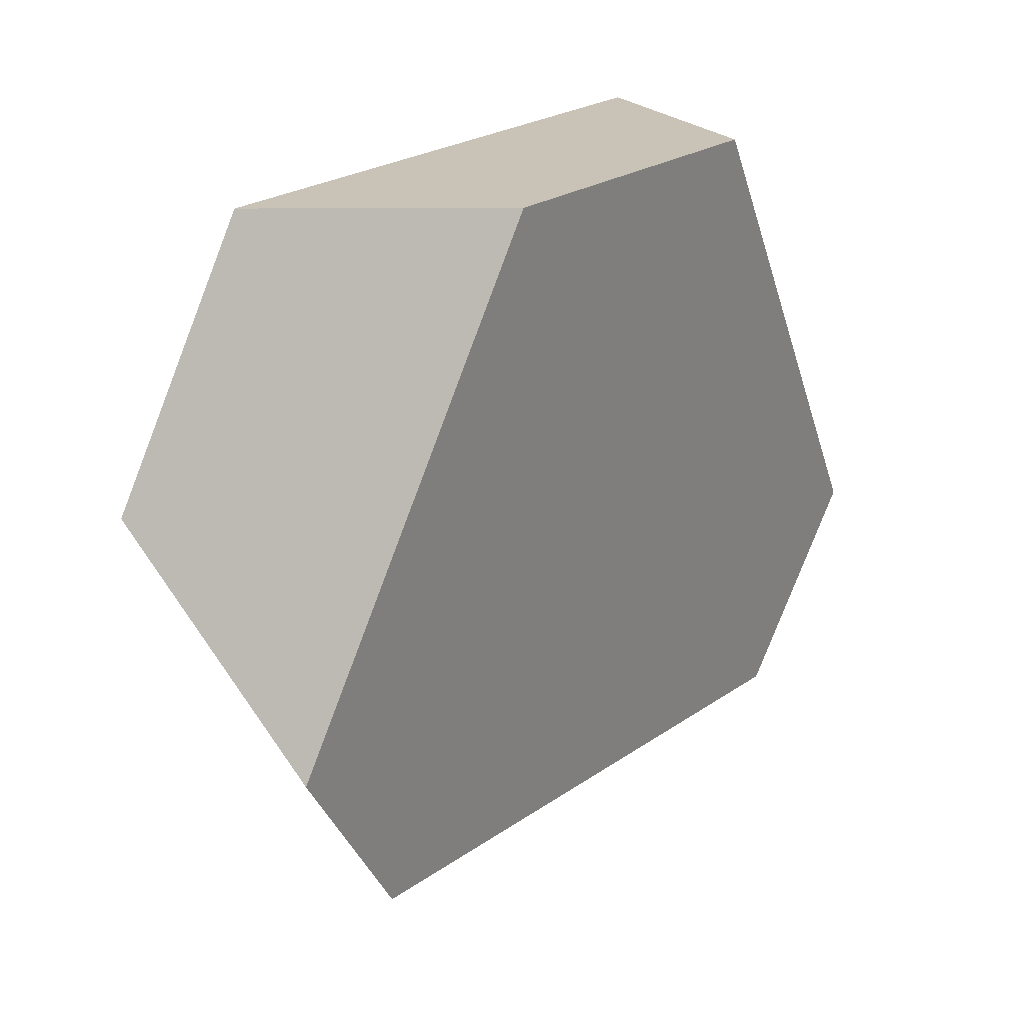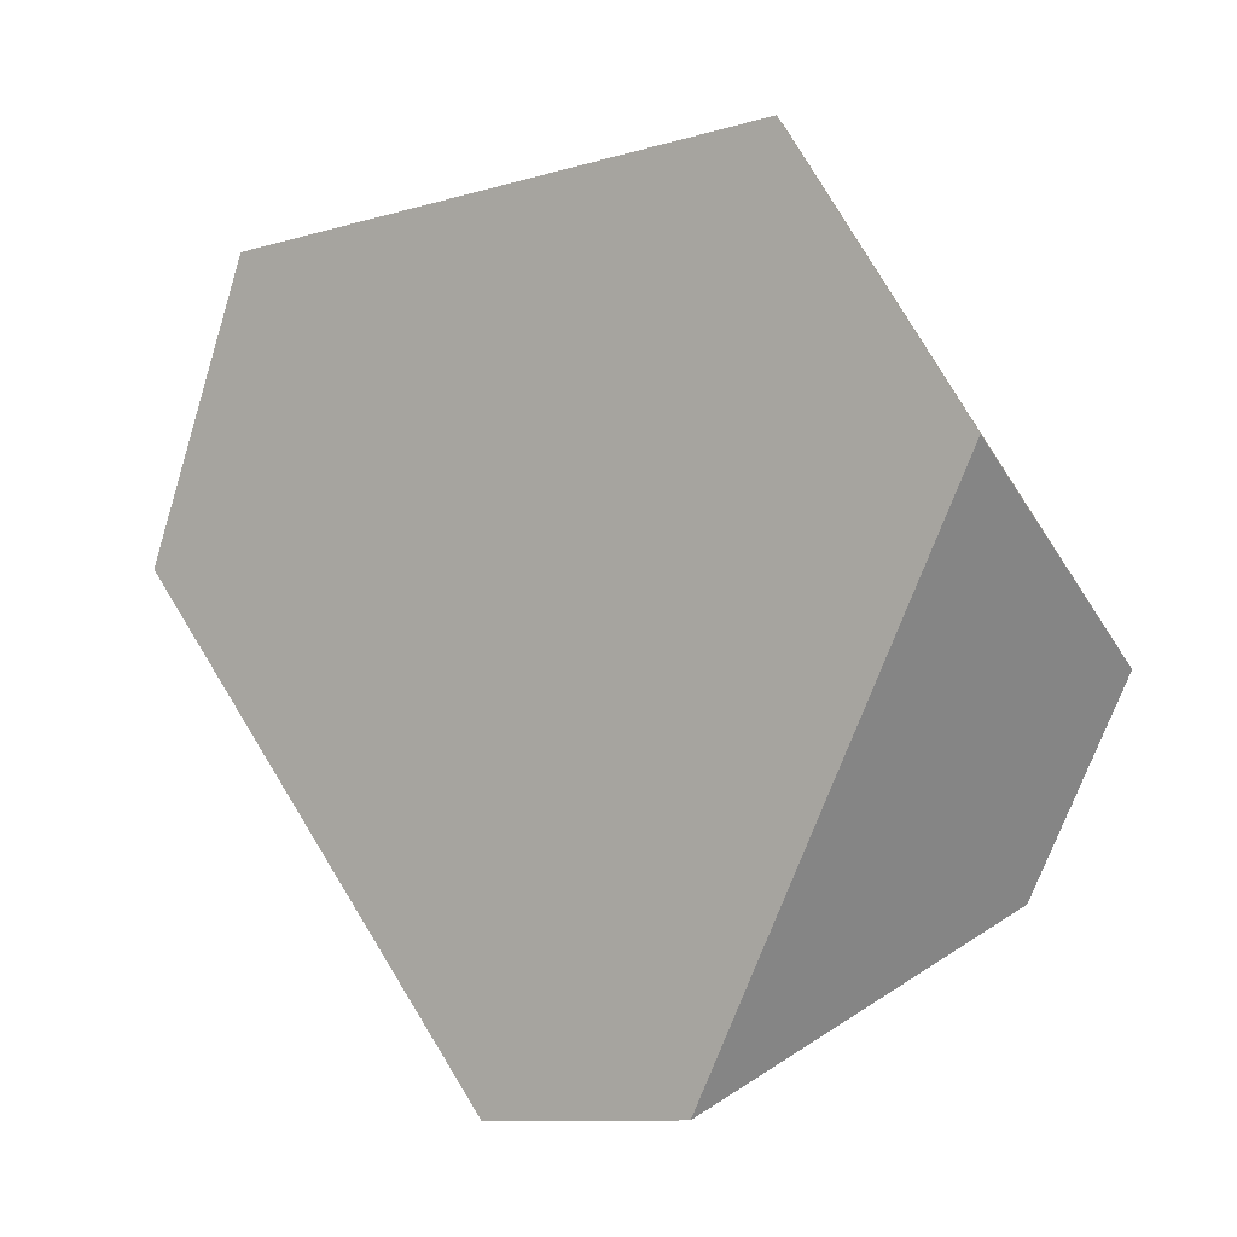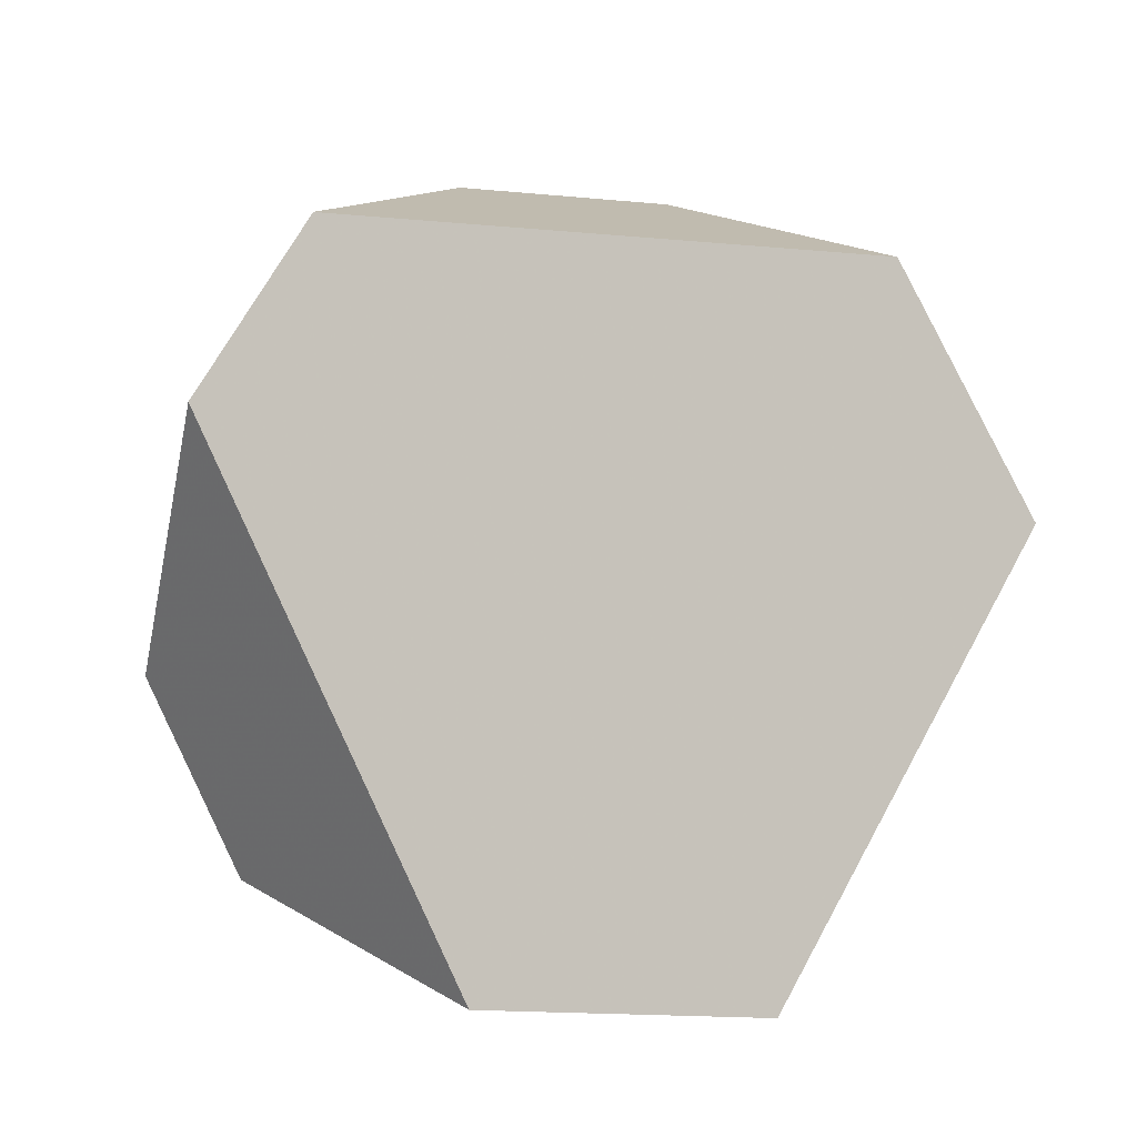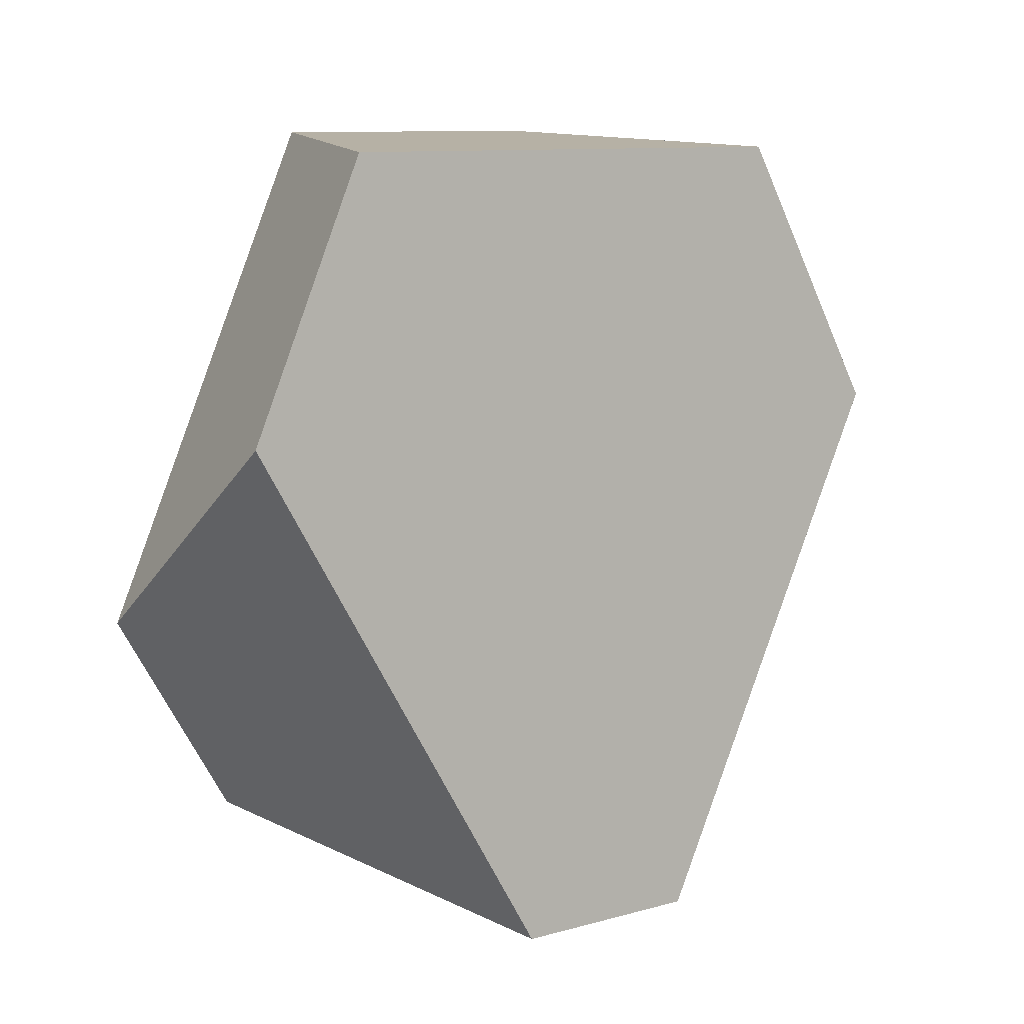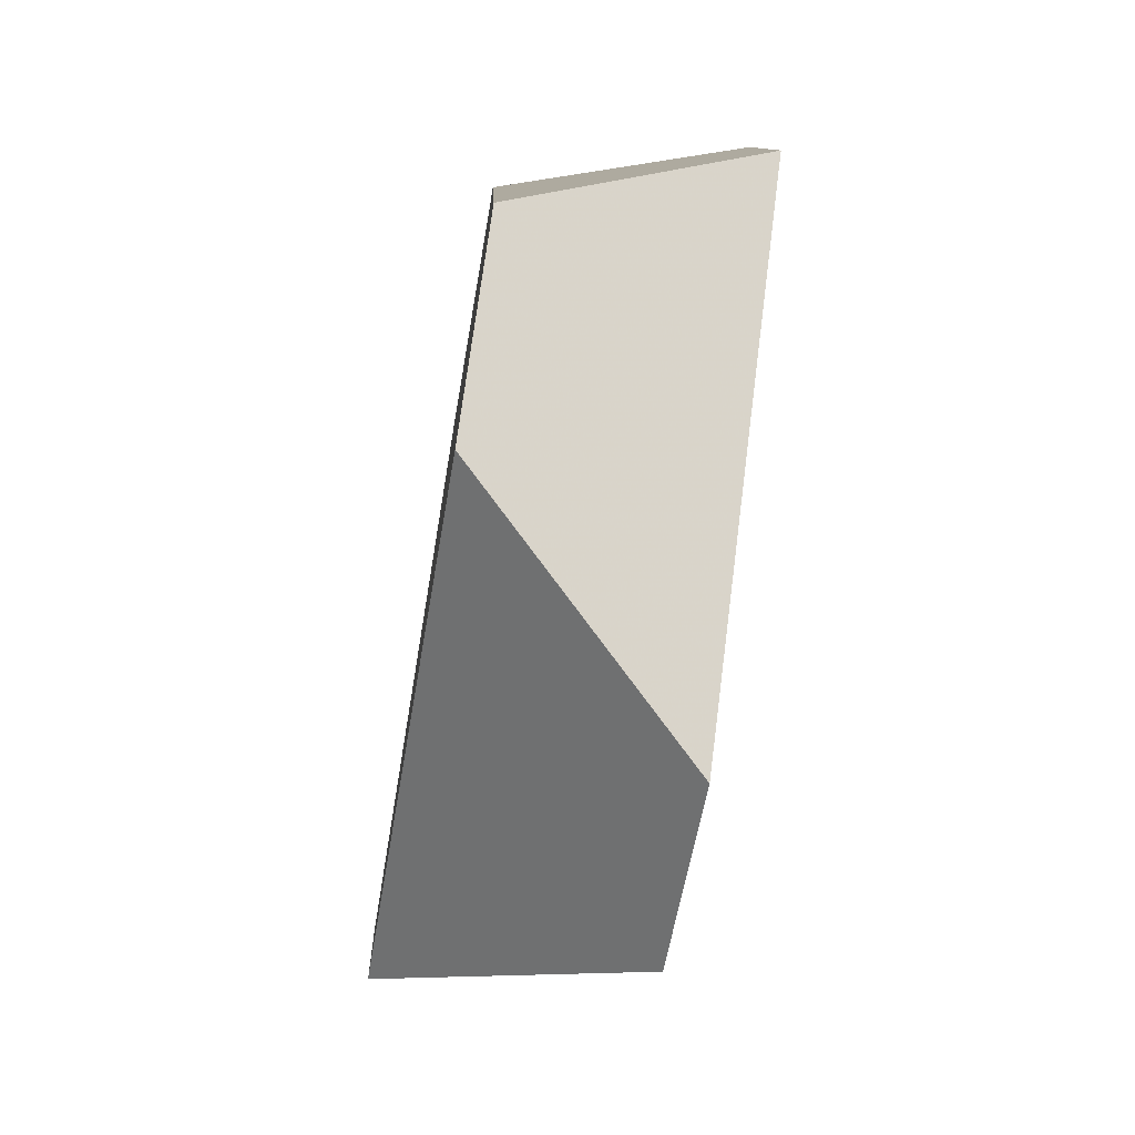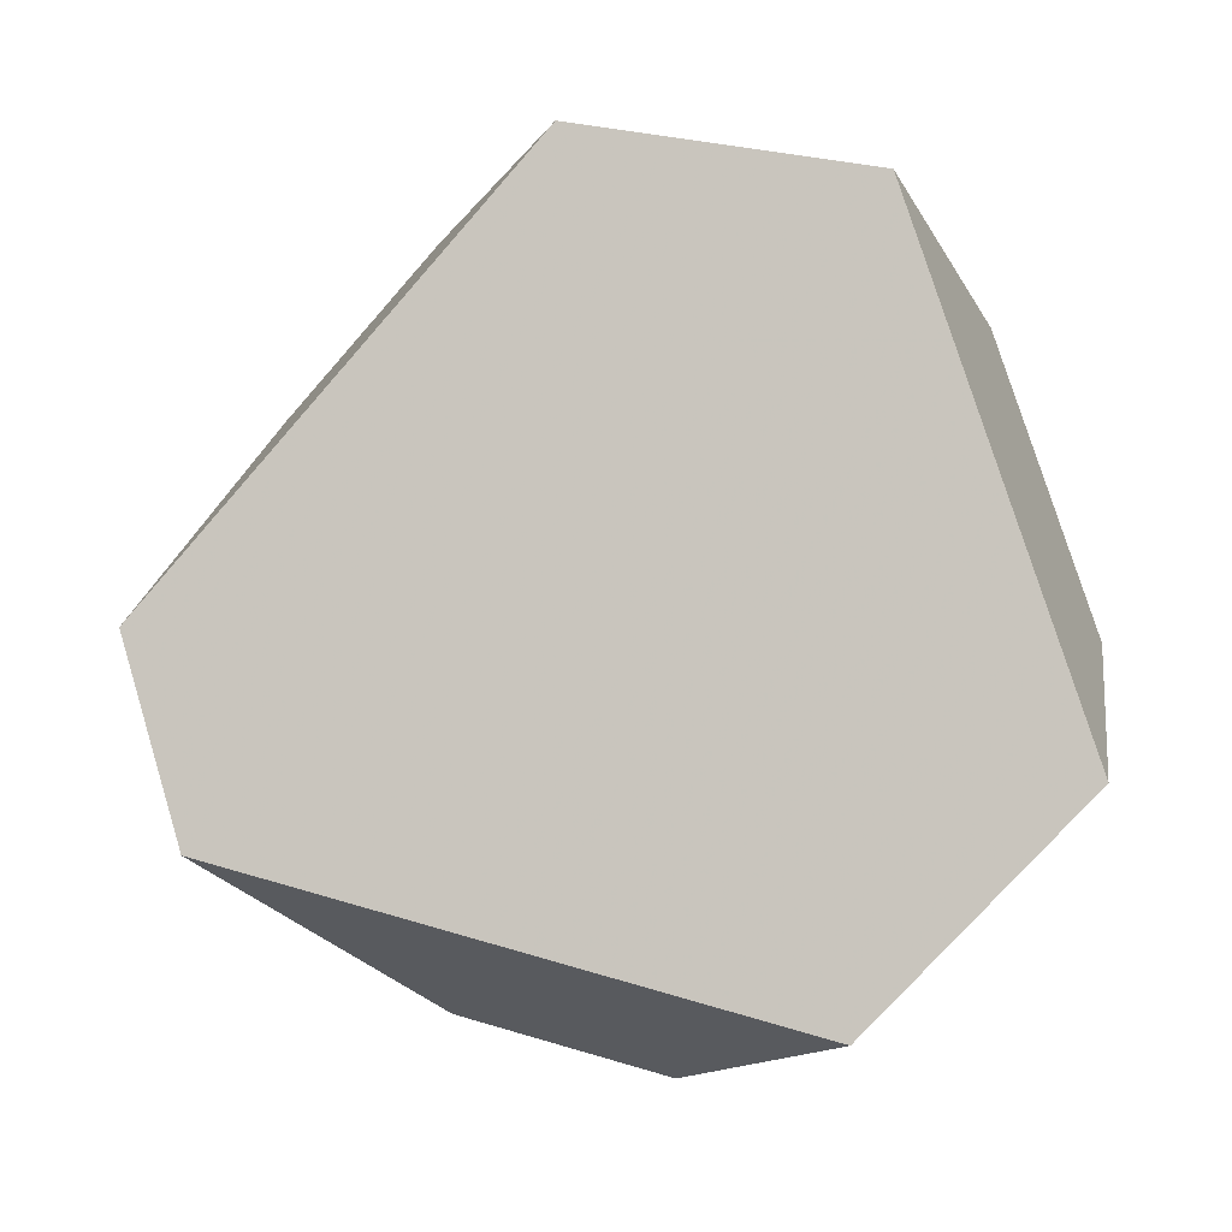
<metadata>
{"format":"obj","ext":"obj","renderer":"f3d","projection":"perspective","resolution":1024,"background":"white","views":[{"elev":33.1,"azim":99.3,"up":"+Z"},{"elev":-0.4,"azim":0.9,"up":"+Z"},{"elev":-66.2,"azim":-133.2,"up":"+Y"},{"elev":-1.4,"azim":-75.8,"up":"+Z"},{"elev":-59.2,"azim":-132.1,"up":"+Z"},{"elev":-62.9,"azim":-76.7,"up":"+Y"}]}
</metadata>
<code>
v 0.6441 0.2123 0.07382
v 0.5891 0.1769 0.05841
v 0.7034 0.1027 0.07536
v 0.7084 0.1706 0.08335
v 0.7406 0.08144 0.01215
v 0.7764 0.1317 -0.03222
v 0.6869 0.1217 -0.122
v 0.7568 0.1463 -0.08104
v 0.6435 0.1498 -0.1267
v 0.6346 0.2255 -0.09416
v 0.6053 0.2425 -0.04937
v 0.5674 0.1938 -0.01044
f 1 2 3
f 1 3 4
f 5 6 4
f 5 4 3
f 7 8 6
f 7 6 5
f 7 9 10
f 7 10 8
f 11 10 9
f 11 9 12
f 2 1 11
f 2 11 12
f 10 11 1
f 10 1 4
f 10 4 6
f 10 6 8
f 12 9 7
f 12 7 5
f 12 5 3
f 12 3 2

</code>
